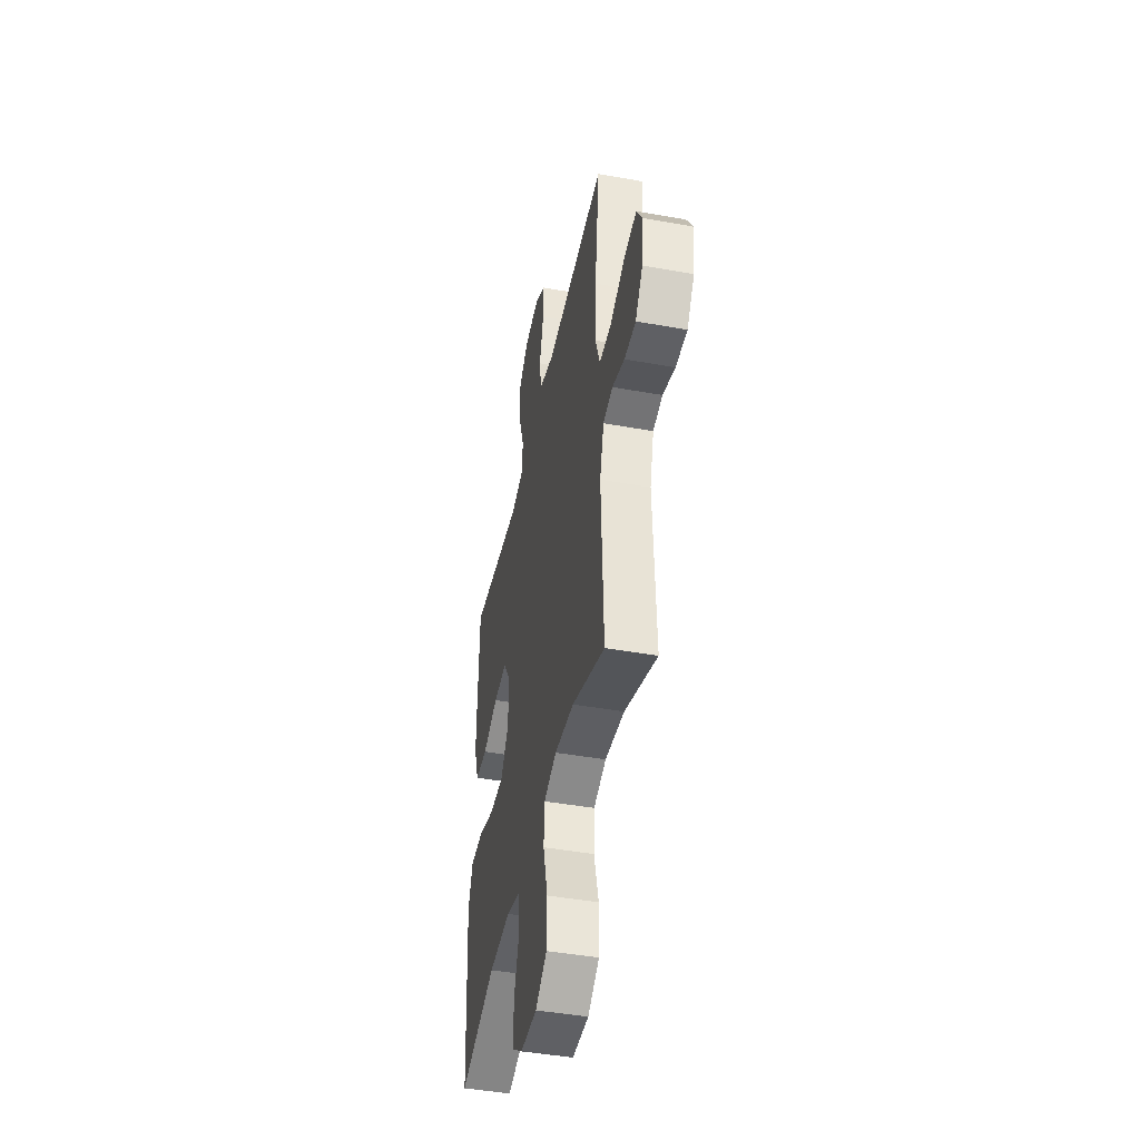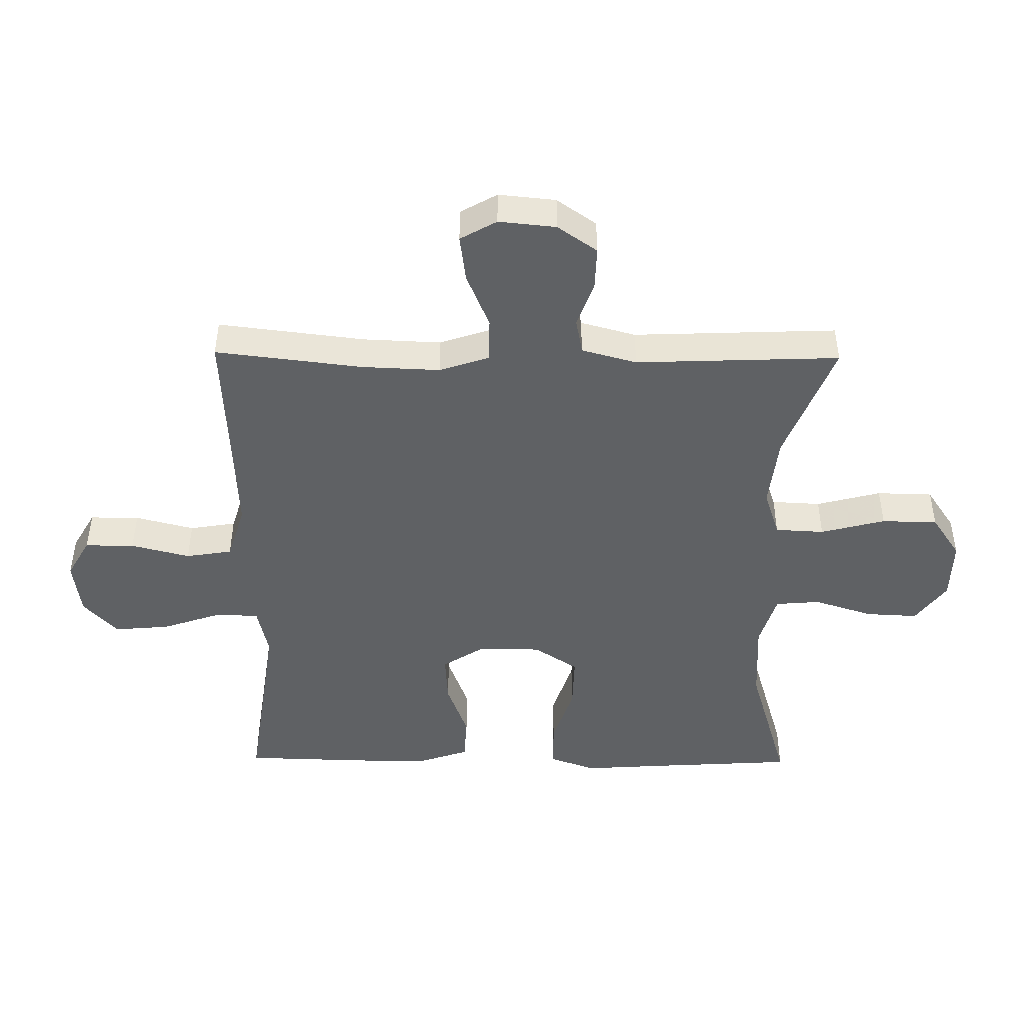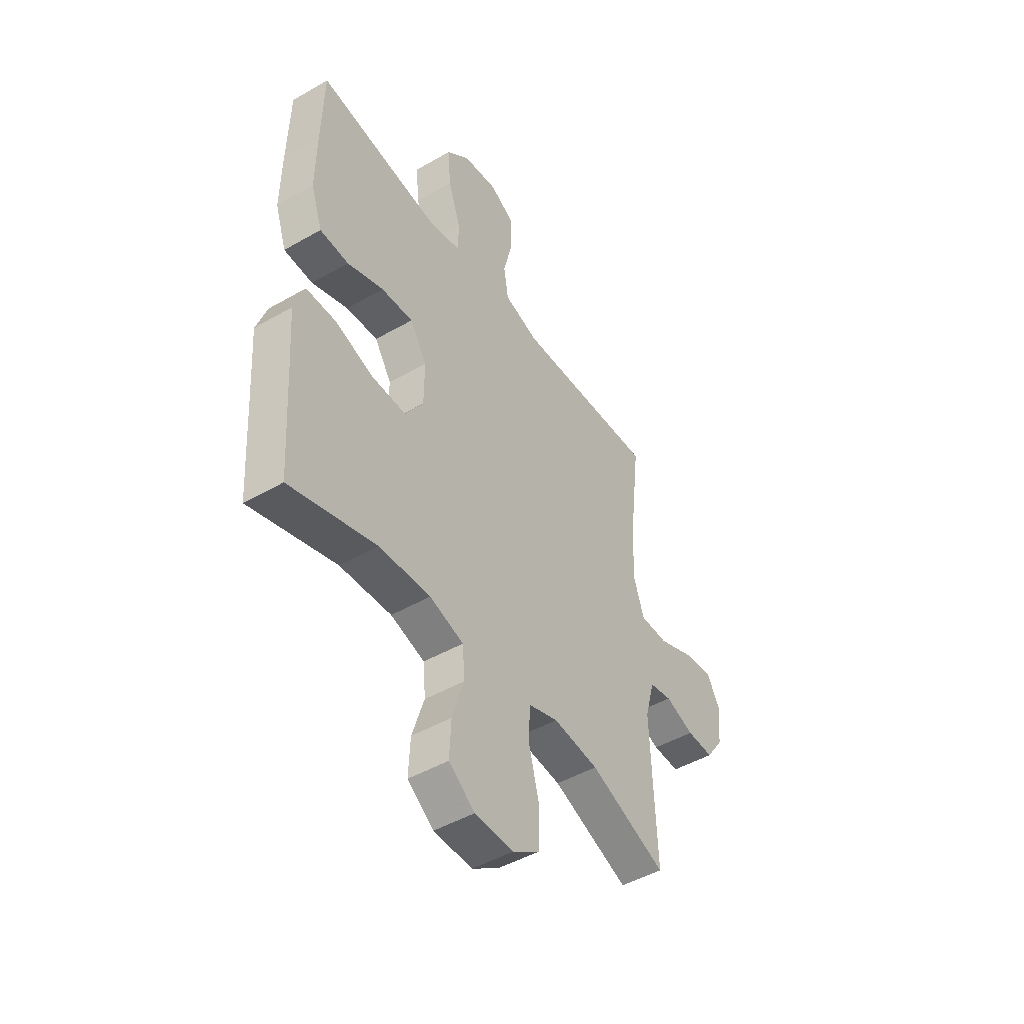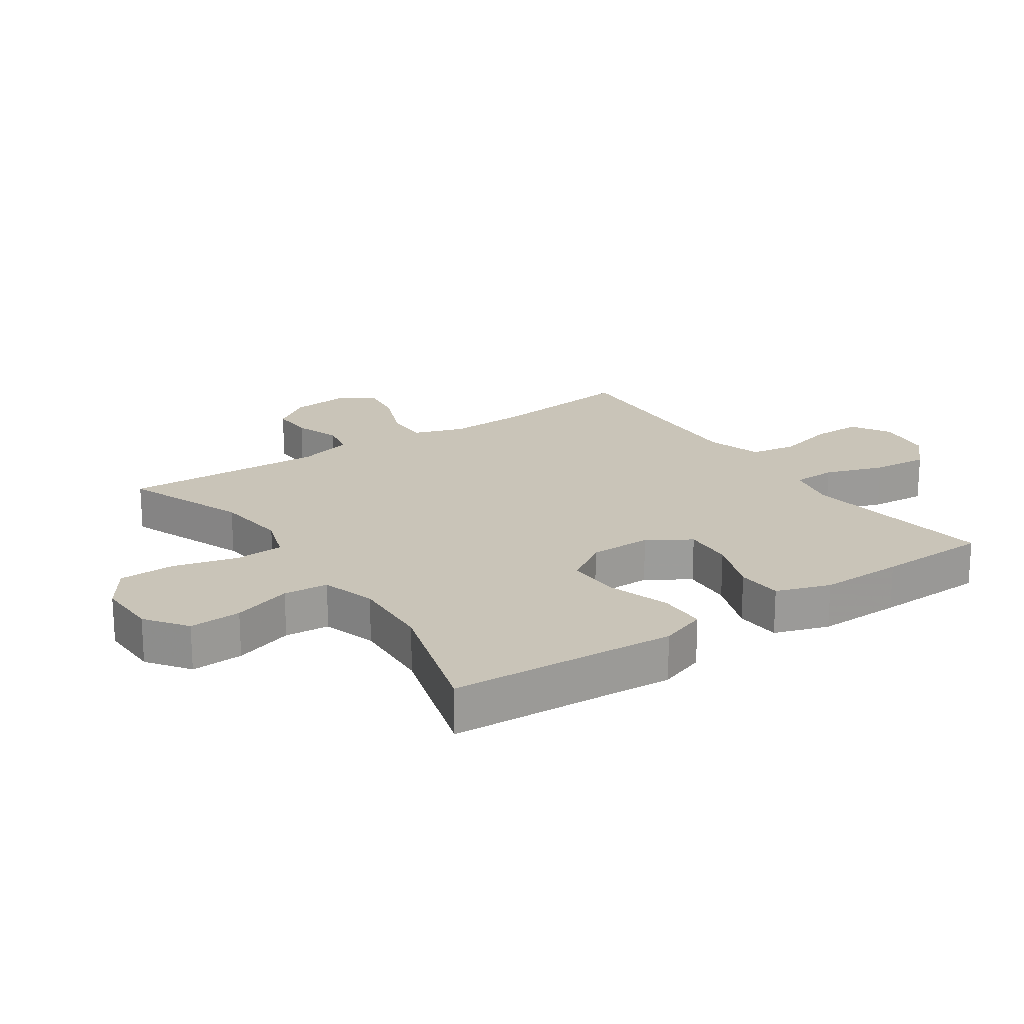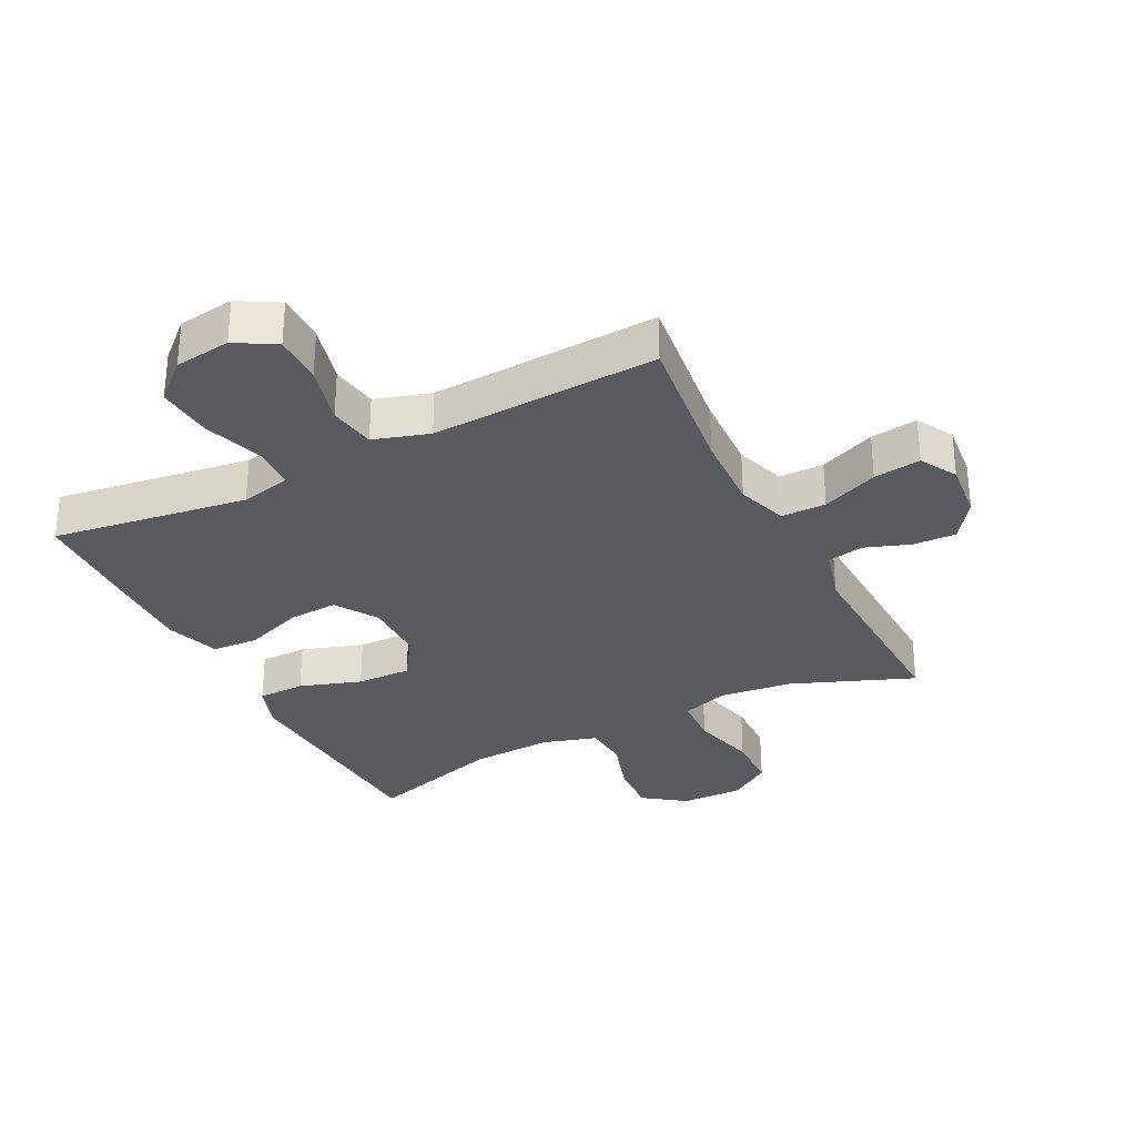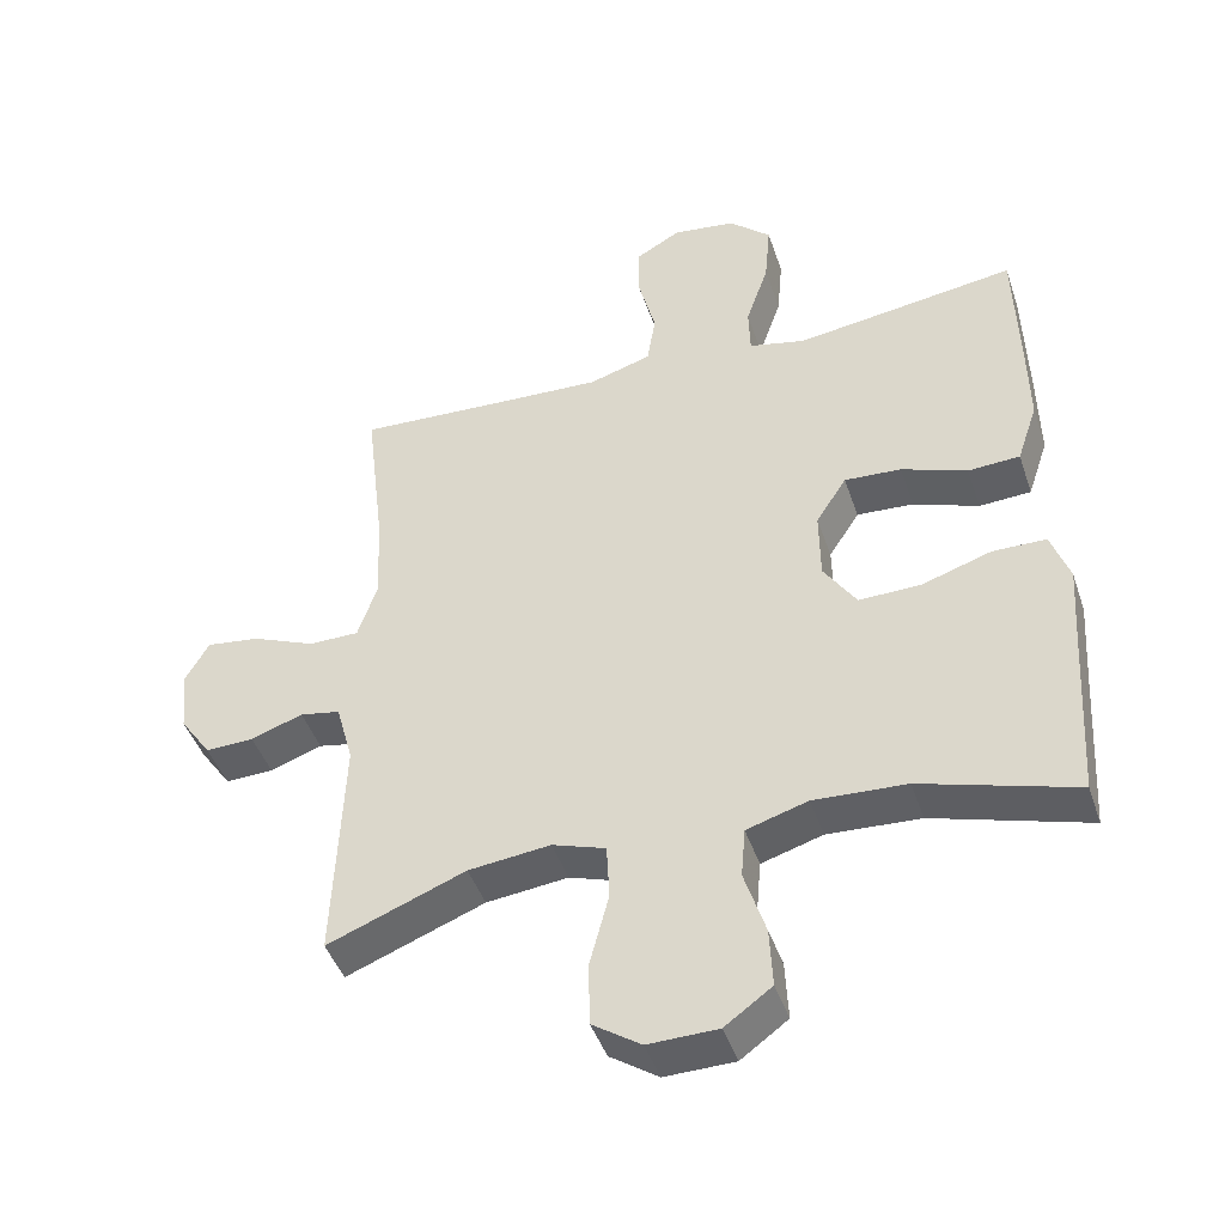
<metadata>
{"format":"obj","ext":"obj","renderer":"f3d","projection":"perspective","resolution":1024,"background":"white","views":[{"elev":-45.1,"azim":78.2,"up":"+Z"},{"elev":-46.4,"azim":89.3,"up":"+Y"},{"elev":-47.1,"azim":-56.9,"up":"+Z"},{"elev":20.2,"azim":-124.3,"up":"+Y"},{"elev":-31.3,"azim":26.8,"up":"+Y"},{"elev":-44.5,"azim":-161.8,"up":"+Z"}]}
</metadata>
<code>
v 0.5 0.07 -0.5
v 0.306 0.07 -0.424
v 0.191 0.07 -0.411
v 0.116 0.07 -0.436
v 0.112 0.07 -0.514
v 0.139 0.07 -0.617
v 0.137 0.07 -0.706
v 0.069 0.07 -0.752
v -0.029 0.07 -0.75
v -0.095 0.07 -0.702
v -0.091 0.07 -0.619
v -0.061 0.07 -0.525
v -0.067 0.07 -0.454
v -0.153 0.07 -0.428
v -0.283 0.07 -0.435
v -0.5 0.07 -0.5
v -0.515 0.07 -0.258
v -0.523 0.07 -0.14
v -0.497 0.07 -0.066
v -0.422 0.07 -0.065
v -0.324 0.07 -0.097
v -0.237 0.07 -0.099
v -0.191 0.07 -0.029
v -0.19 0.07 0.071
v -0.233 0.07 0.138
v -0.313 0.07 0.133
v -0.405 0.07 0.099
v -0.478 0.07 0.103
v -0.507 0.07 0.189
v -0.505 0.07 0.322
v -0.5 0.07 0.5
v -0.311 0.07 0.473
v -0.189 0.07 0.456
v -0.109 0.07 0.474
v -0.107 0.07 0.543
v -0.139 0.07 0.637
v -0.147 0.07 0.726
v -0.088 0.07 0.78
v 0.001 0.07 0.792
v 0.064 0.07 0.756
v 0.064 0.07 0.677
v 0.04 0.07 0.583
v 0.052 0.07 0.509
v 0.14 0.07 0.482
v 0.27 0.07 0.488
v 0.5 0.07 0.5
v 0.472 0.07 0.266
v 0.467 0.07 0.141
v 0.494 0.07 0.061
v 0.565 0.07 0.061
v 0.654 0.07 0.098
v 0.729 0.07 0.108
v 0.762 0.07 0.05
v 0.753 0.07 -0.041
v 0.709 0.07 -0.104
v 0.641 0.07 -0.102
v 0.568 0.07 -0.076
v 0.511 0.07 -0.087
v 0.487 0.07 -0.175
v 0.5 0 -0.5
v 0.306 0 -0.424
v 0.191 0 -0.411
v 0.116 0 -0.436
v 0.112 0 -0.514
v 0.139 0 -0.617
v 0.137 0 -0.706
v 0.069 0 -0.752
v -0.029 0 -0.75
v -0.095 0 -0.702
v -0.091 0 -0.619
v -0.061 0 -0.525
v -0.067 0 -0.454
v -0.153 0 -0.428
v -0.283 0 -0.435
v -0.5 0 -0.5
v -0.515 0 -0.258
v -0.523 0 -0.14
v -0.497 0 -0.066
v -0.422 0 -0.065
v -0.324 0 -0.097
v -0.237 0 -0.099
v -0.191 0 -0.029
v -0.19 0 0.071
v -0.233 0 0.138
v -0.313 0 0.133
v -0.405 0 0.099
v -0.478 0 0.103
v -0.507 0 0.189
v -0.505 0 0.322
v -0.5 0 0.5
v -0.311 0 0.473
v -0.189 0 0.456
v -0.109 0 0.474
v -0.107 0 0.543
v -0.139 0 0.637
v -0.147 0 0.726
v -0.088 0 0.78
v 0.001 0 0.792
v 0.064 0 0.756
v 0.064 0 0.677
v 0.04 0 0.583
v 0.052 0 0.509
v 0.14 0 0.482
v 0.27 0 0.488
v 0.5 0 0.5
v 0.472 0 0.266
v 0.467 0 0.141
v 0.494 0 0.061
v 0.565 0 0.061
v 0.654 0 0.098
v 0.729 0 0.108
v 0.762 0 0.05
v 0.753 0 -0.041
v 0.709 0 -0.104
v 0.641 0 -0.102
v 0.568 0 -0.076
v 0.511 0 -0.087
v 0.487 0 -0.175
f 55 56 57
f 54 55 57
f 53 54 57
f 52 53 57
f 51 52 57
f 50 51 57
f 49 50 57 58
f 48 49 58 59
f 45 46 47
f 44 45 47 48
f 59 1 2
f 48 59 2
f 44 48 2
f 43 44 2
f 40 41 42
f 39 40 42
f 38 39 42
f 37 38 42
f 36 37 42
f 35 36 42
f 34 35 42 43
f 30 31 32
f 29 30 32
f 28 29 32
f 27 28 32
f 26 27 32
f 25 26 32 33
f 43 2 3
f 34 43 3
f 33 34 3
f 25 33 3
f 24 25 3
f 19 20 21
f 18 19 21
f 17 18 21
f 17 21 22
f 16 17 22
f 15 16 22
f 14 15 22 23
f 10 11 12
f 9 10 12
f 8 9 12
f 7 8 12
f 6 7 12
f 5 6 12
f 4 5 12 13
f 14 23 24
f 13 14 24
f 4 13 24
f 3 4 24
f 116 115 114
f 116 114 113
f 116 113 112
f 116 112 111
f 116 111 110
f 116 110 109
f 117 116 109 108
f 118 117 108 107
f 106 105 104
f 107 106 104 103
f 61 60 118
f 61 118 107
f 61 107 103
f 61 103 102
f 101 100 99
f 101 99 98
f 101 98 97
f 101 97 96
f 101 96 95
f 101 95 94
f 102 101 94 93
f 91 90 89
f 91 89 88
f 91 88 87
f 91 87 86
f 91 86 85
f 92 91 85 84
f 62 61 102
f 62 102 93
f 62 93 92
f 62 92 84
f 62 84 83
f 80 79 78
f 80 78 77
f 80 77 76
f 81 80 76
f 81 76 75
f 81 75 74
f 82 81 74 73
f 71 70 69
f 71 69 68
f 71 68 67
f 71 67 66
f 71 66 65
f 71 65 64
f 72 71 64 63
f 83 82 73
f 83 73 72
f 83 72 63
f 83 63 62
f 1 60 61 2
f 2 61 62 3
f 3 62 63 4
f 4 63 64 5
f 5 64 65 6
f 6 65 66 7
f 7 66 67 8
f 8 67 68 9
f 9 68 69 10
f 10 69 70 11
f 11 70 71 12
f 12 71 72 13
f 13 72 73 14
f 14 73 74 15
f 15 74 75 16
f 16 75 76 17
f 17 76 77 18
f 18 77 78 19
f 19 78 79 20
f 20 79 80 21
f 21 80 81 22
f 22 81 82 23
f 23 82 83 24
f 24 83 84 25
f 25 84 85 26
f 26 85 86 27
f 27 86 87 28
f 28 87 88 29
f 29 88 89 30
f 30 89 90 31
f 31 90 91 32
f 32 91 92 33
f 33 92 93 34
f 34 93 94 35
f 35 94 95 36
f 36 95 96 37
f 37 96 97 38
f 38 97 98 39
f 39 98 99 40
f 40 99 100 41
f 41 100 101 42
f 42 101 102 43
f 43 102 103 44
f 44 103 104 45
f 45 104 105 46
f 46 105 106 47
f 47 106 107 48
f 48 107 108 49
f 49 108 109 50
f 50 109 110 51
f 51 110 111 52
f 52 111 112 53
f 53 112 113 54
f 54 113 114 55
f 55 114 115 56
f 56 115 116 57
f 57 116 117 58
f 58 117 118 59
f 59 118 60 1

</code>
